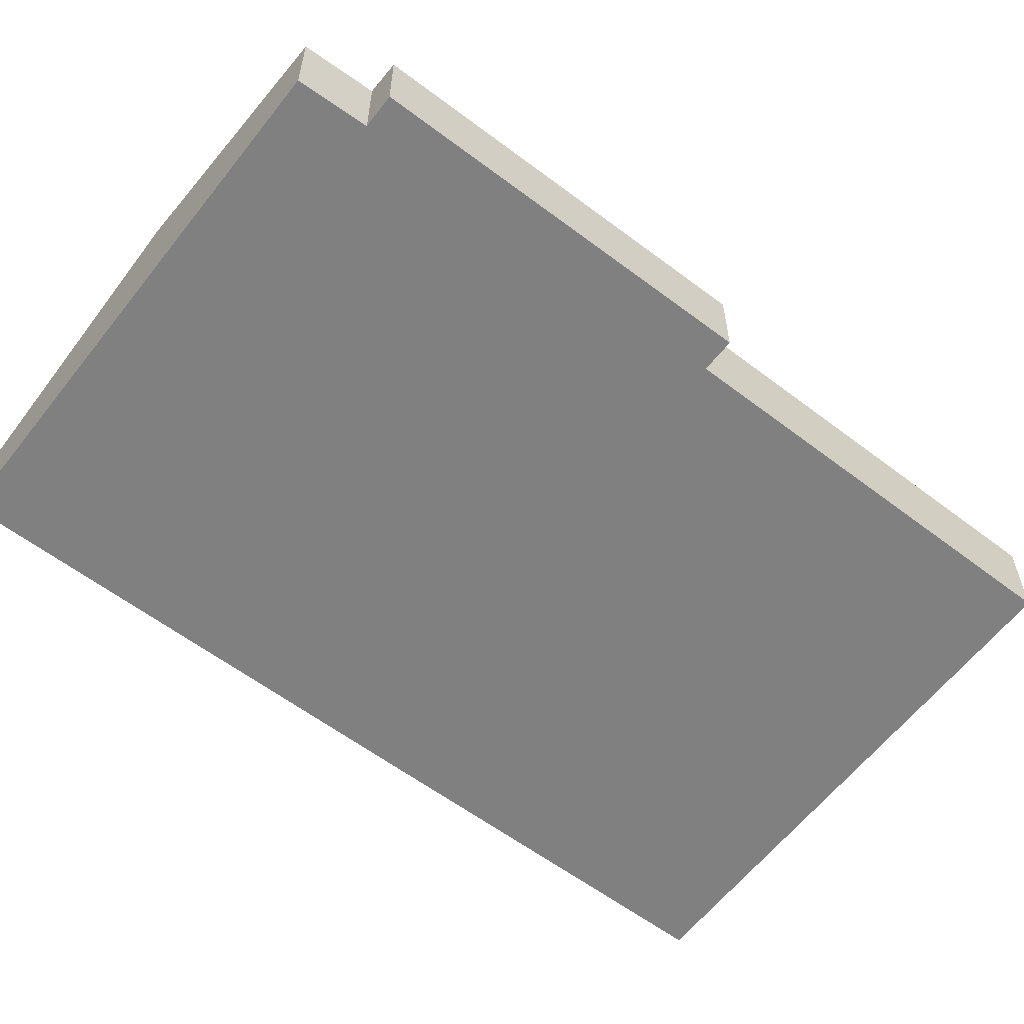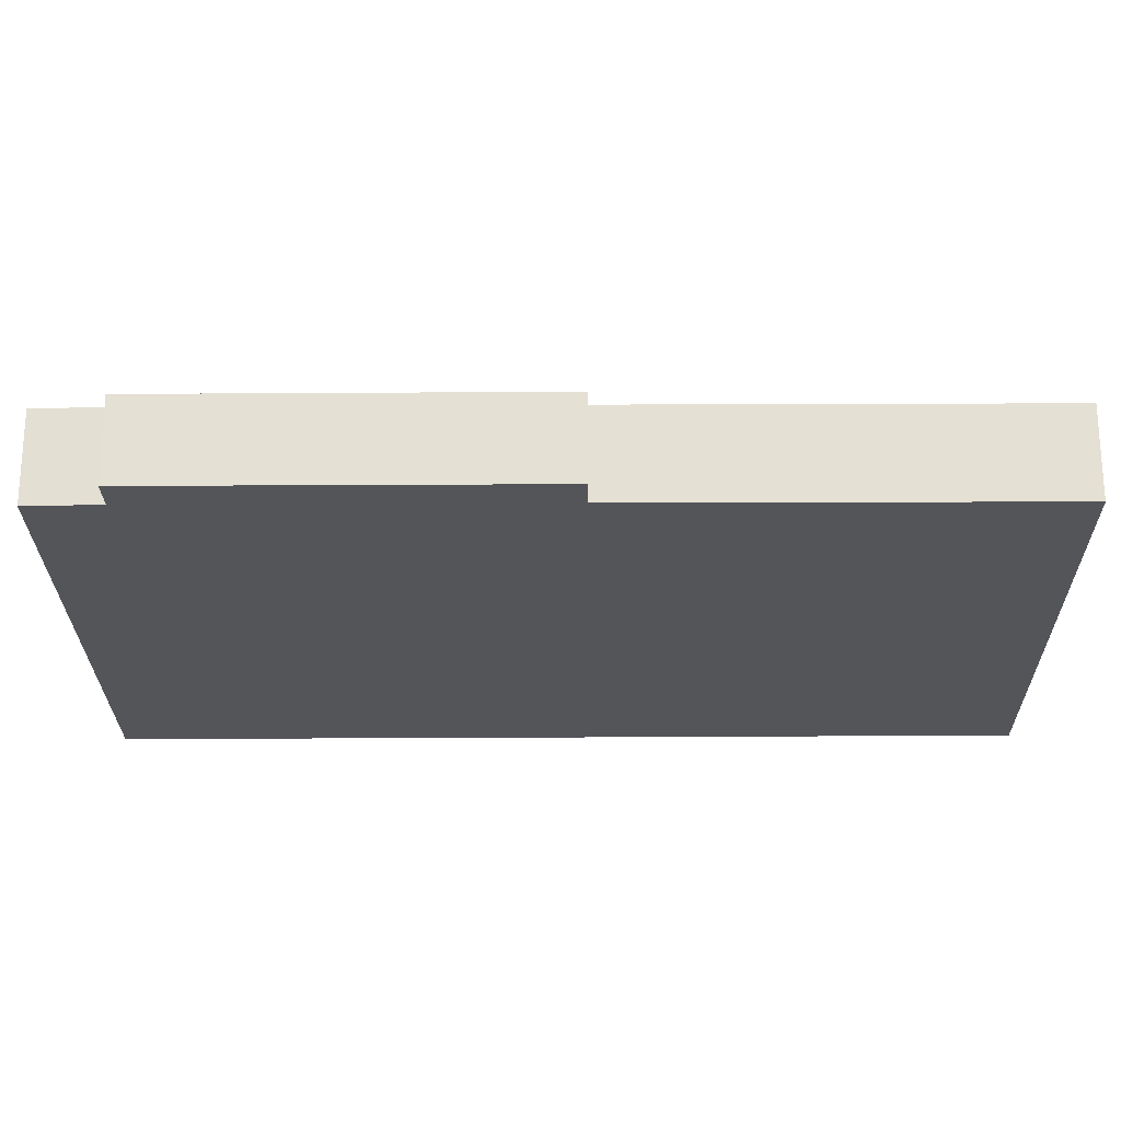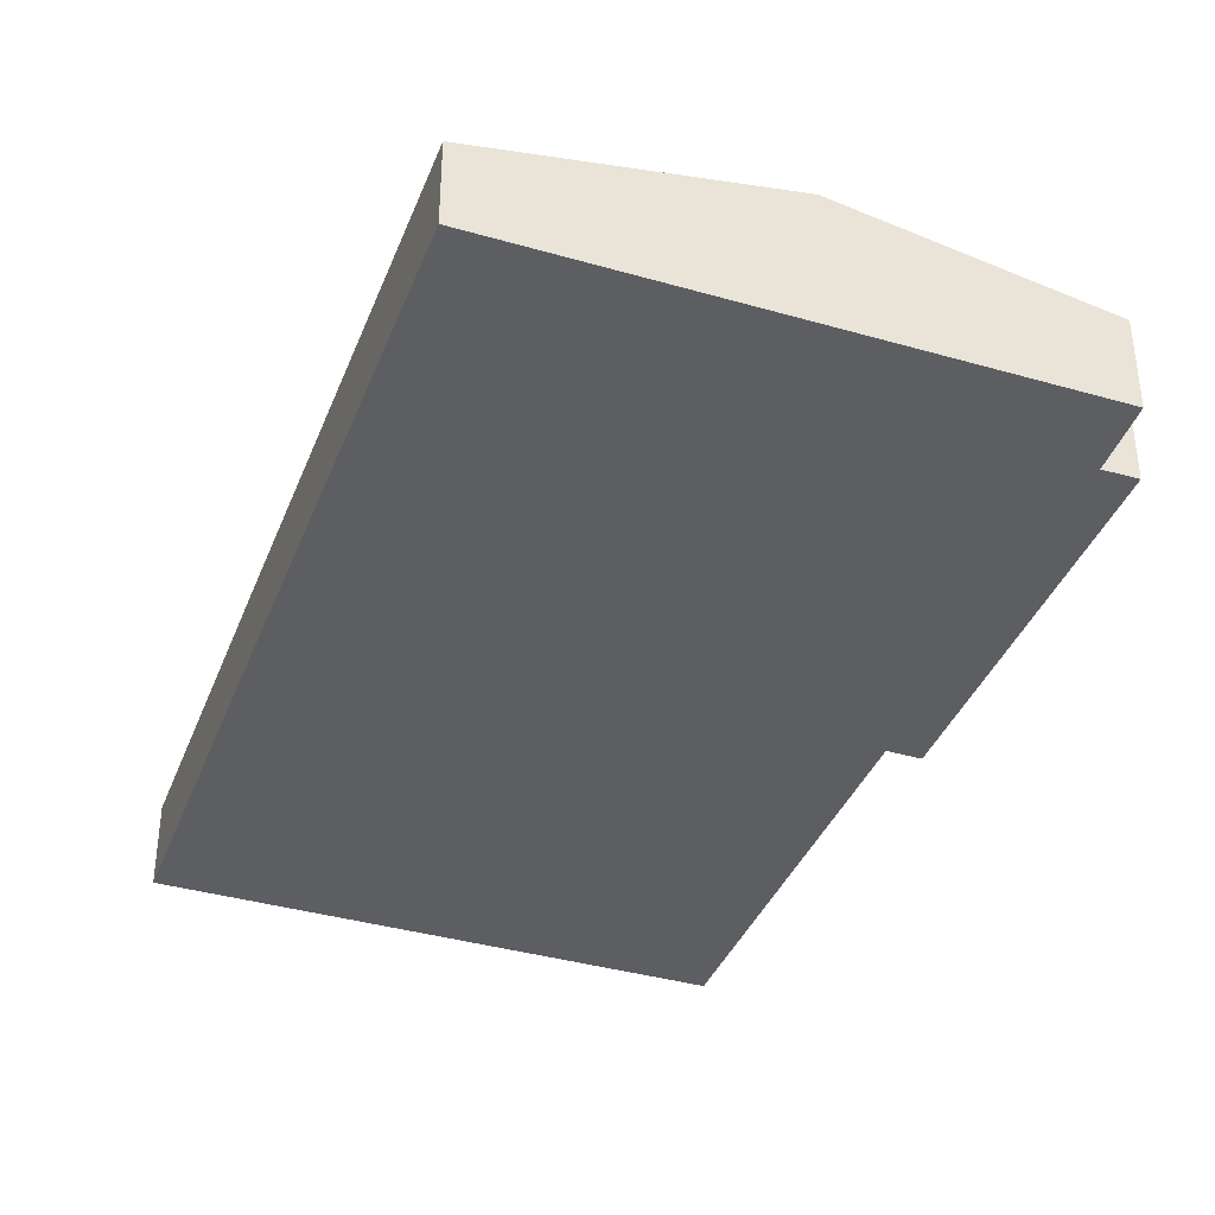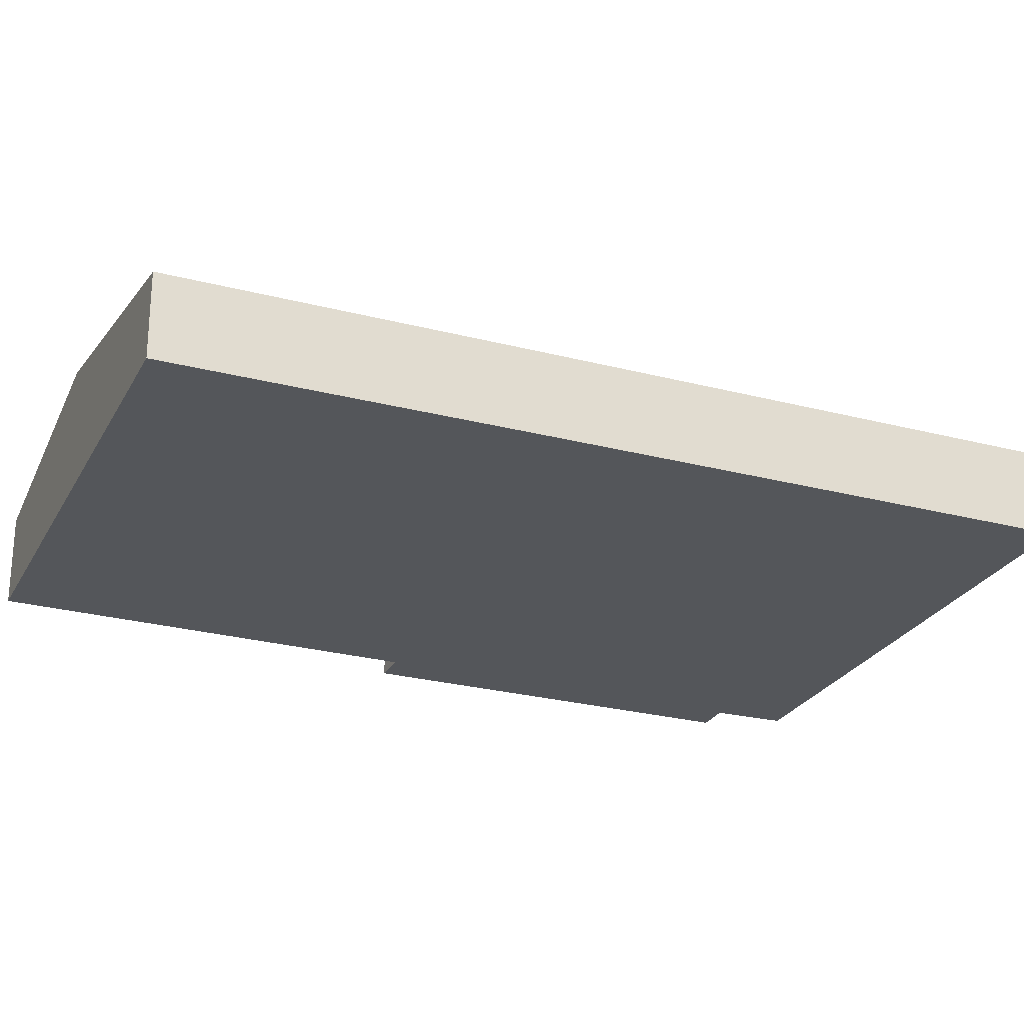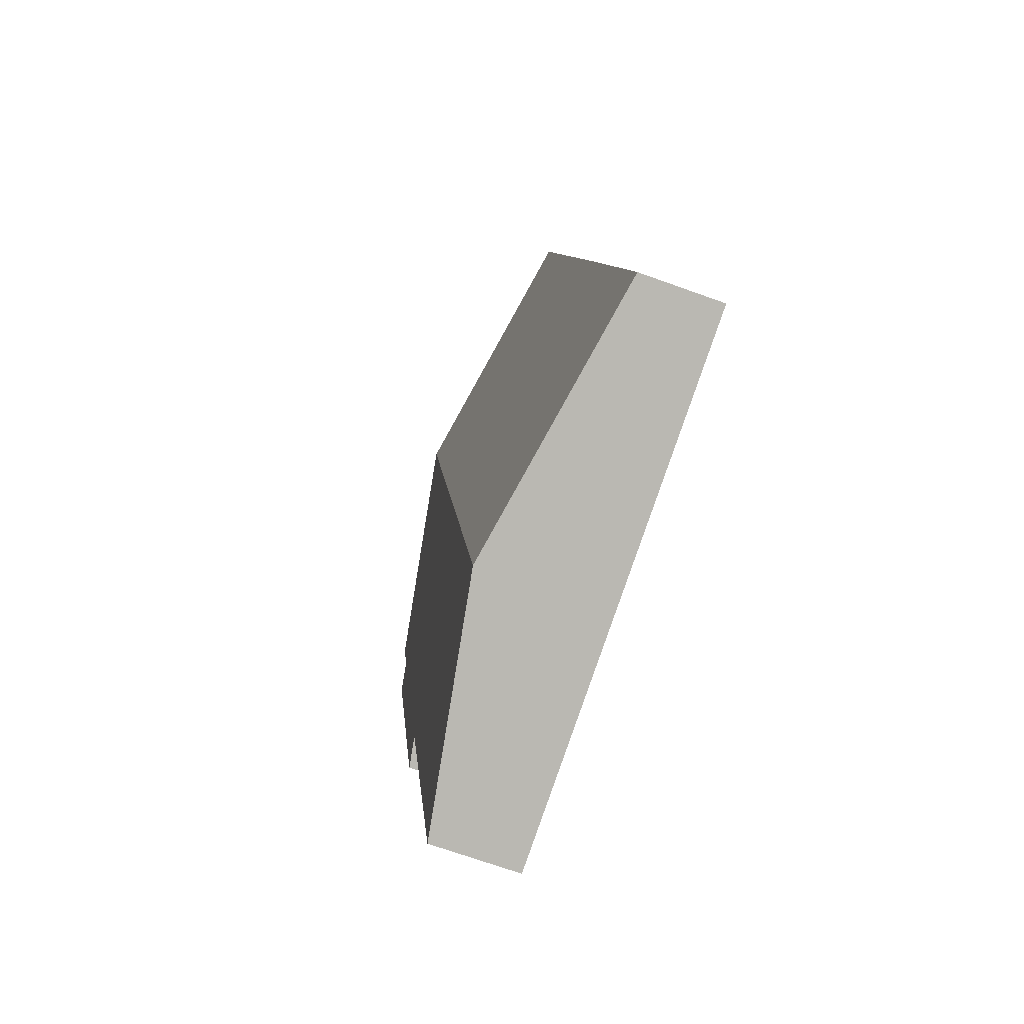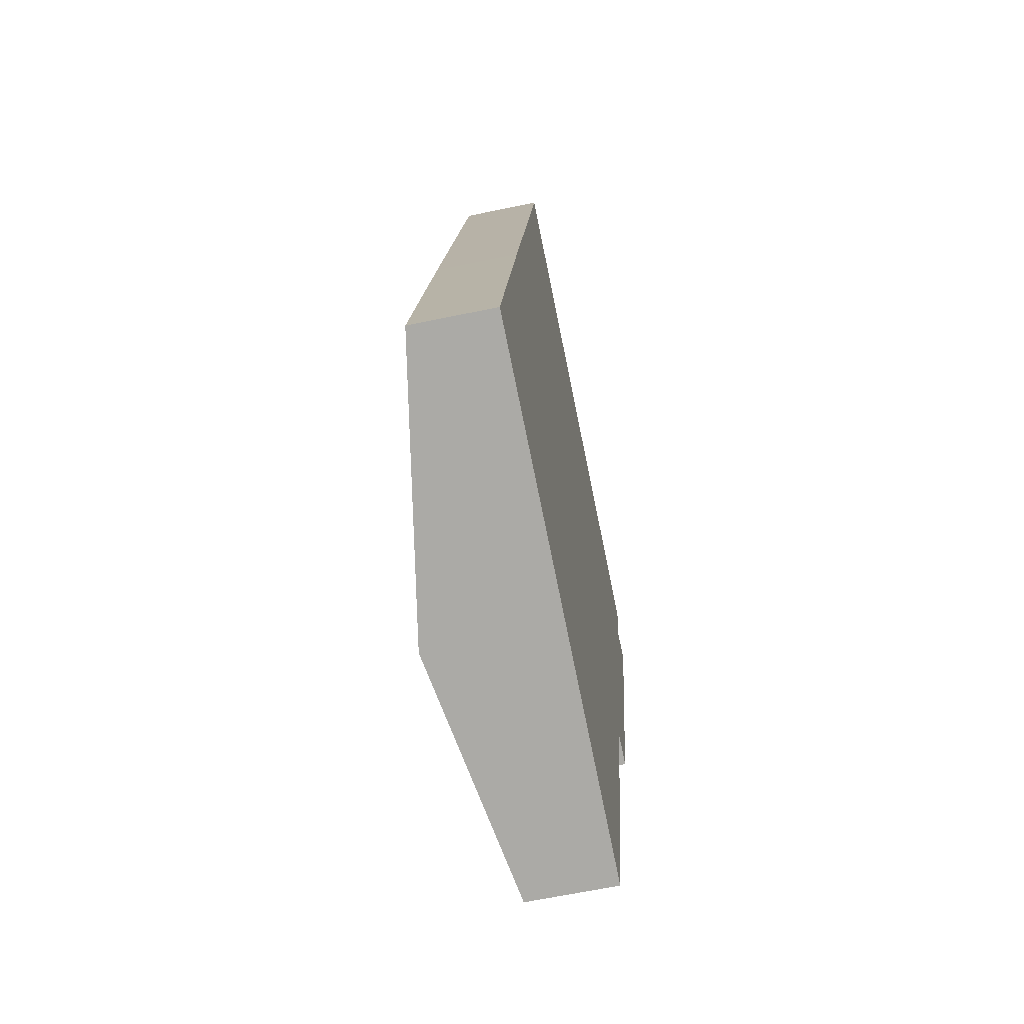
<metadata>
{"format":"obj","ext":"obj","renderer":"f3d","projection":"perspective","resolution":1024,"background":"white","views":[{"elev":-60.0,"azim":64.5,"up":"+Y"},{"elev":-24.2,"azim":102.8,"up":"+Y"},{"elev":-38.3,"azim":-7.8,"up":"+Y"},{"elev":-25.7,"azim":-100.6,"up":"+Y"},{"elev":-70.7,"azim":-109.7,"up":"+Z"},{"elev":-64.4,"azim":-78.1,"up":"+Z"}]}
</metadata>
<code>
v  14.22 6.726 -3.051
v  9.273 4.171 43.34
v  23.49 6.726 40.25
v  3.761 4.166 17.72
v  0 4.171 2.554e-16
v  32.82 4.173 14.42
v  35.3 4.467 33.96
v  36.99 4.163 33.62
v  35.94 4.487 37.54
v  31.15 4.475 14.8
v  26.56 4.509 -5.697
v  26.56 3.488e-16 -5.697
v  14.22 1.868e-16 -3.051
v  0 0 0
v  31.15 -9.06e-16 14.8
v  32.82 -8.831e-16 14.42
v  3.761 -1.085e-15 17.72
v  9.273 -2.654e-15 43.34
v  23.49 -2.465e-15 40.25
v  35.94 -2.299e-15 37.54
v  35.3 -2.08e-15 33.96
v  36.99 -2.058e-15 33.62
g defaultobject
f 1 2 3
f 2 1 4
f 4 1 5
f 6 7 8
f 7 3 9
f 3 7 1
f 1 7 10
f 10 7 6
f 1 10 11
f 12 1 11
f 1 12 13
f 1 13 5
f 5 13 14
f 6 15 10
f 15 6 16
f 14 4 5
f 4 14 17
f 4 17 2
f 2 17 18
f 18 3 2
f 3 18 19
f 3 19 9
f 9 19 20
f 21 8 7
f 8 21 22
f 20 7 9
f 7 20 21
f 8 16 6
f 16 8 22
f 10 12 11
f 12 10 15
f 19 21 20
f 21 16 22
f 16 21 19
f 16 19 18
f 16 18 15
f 15 18 12
f 12 18 17
f 12 17 13
f 13 17 14

</code>
